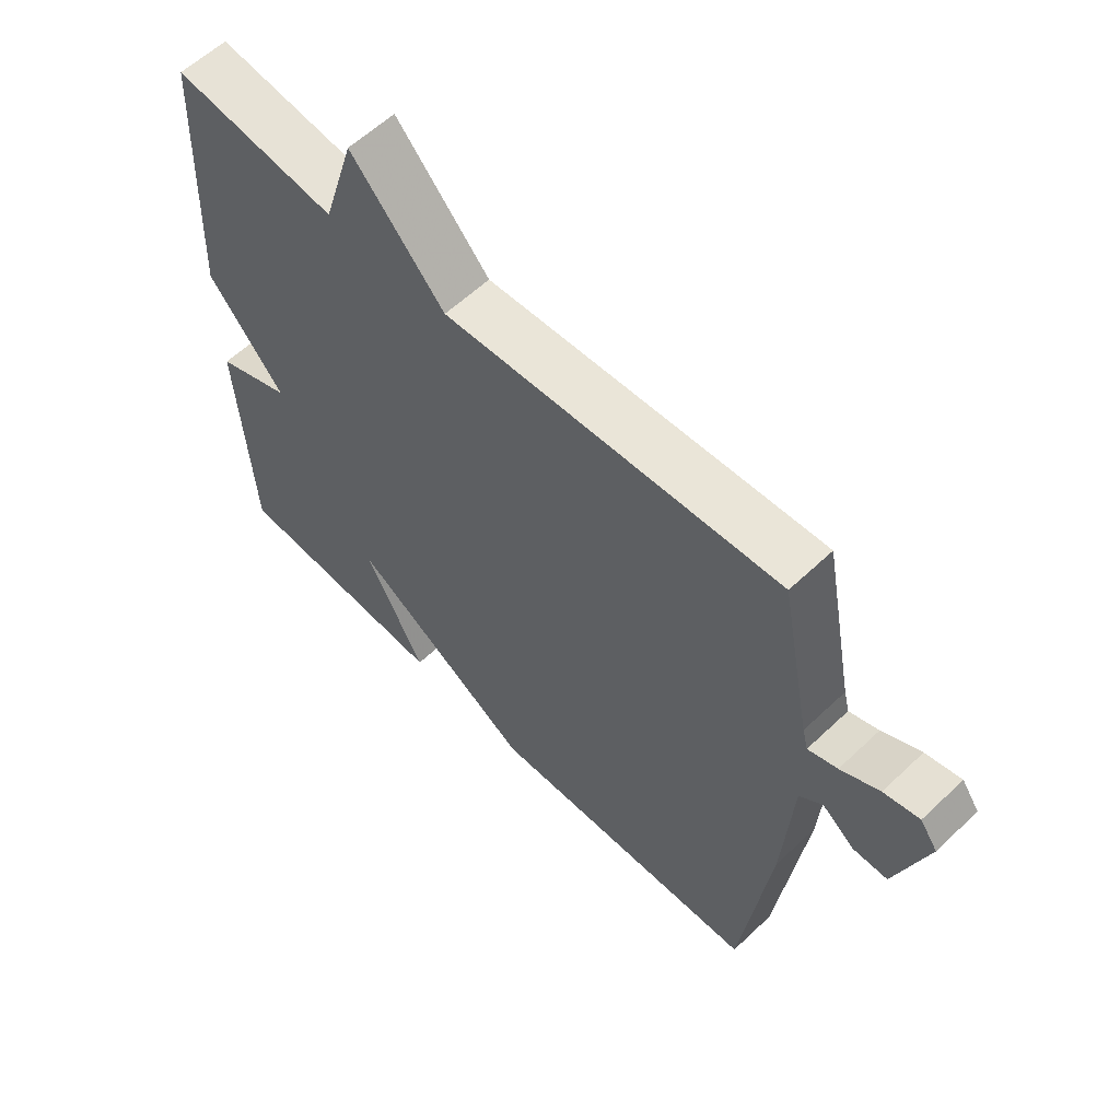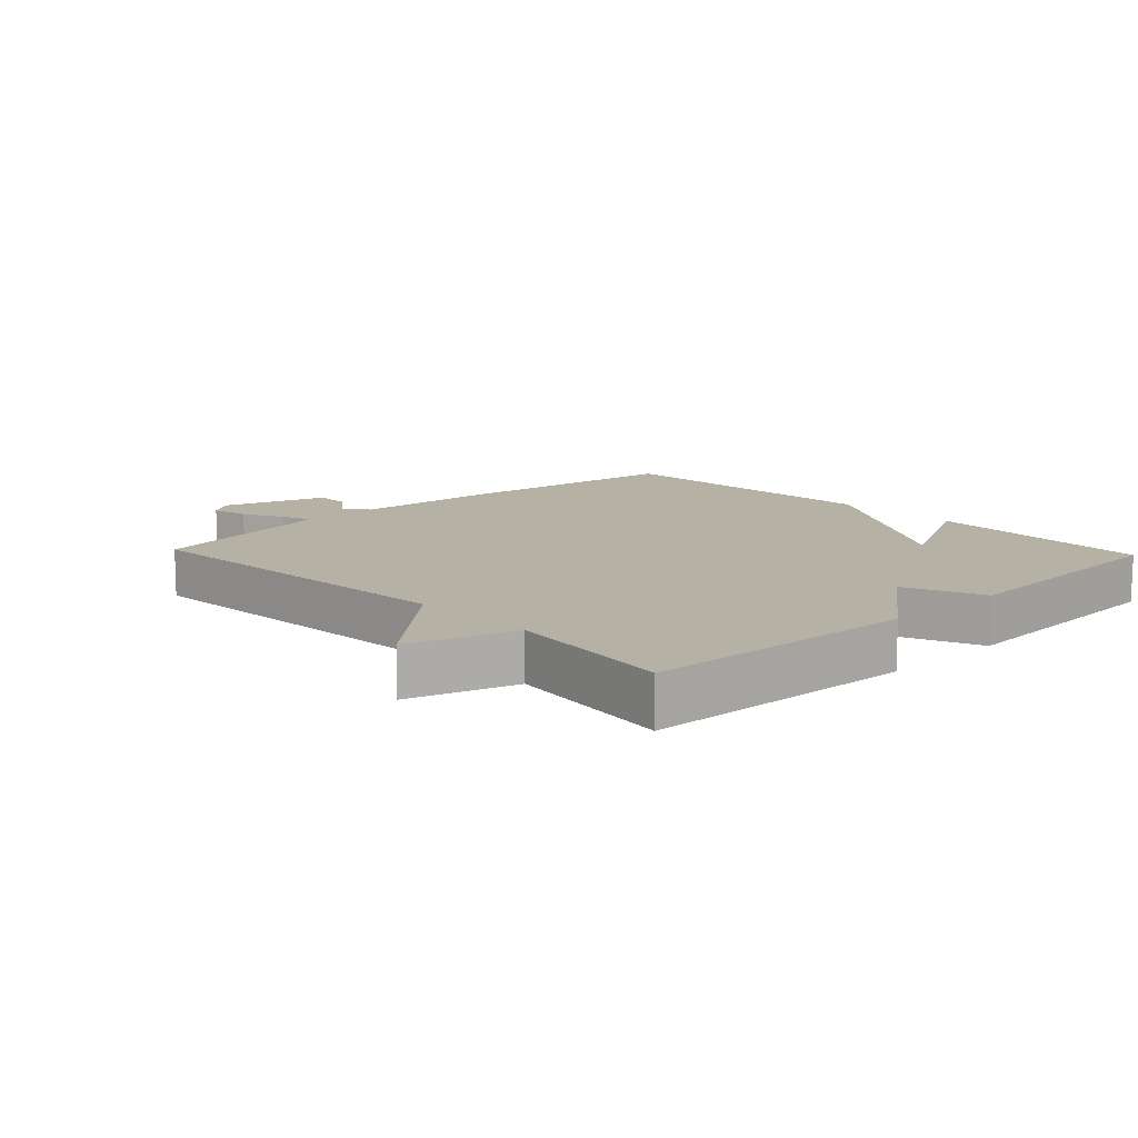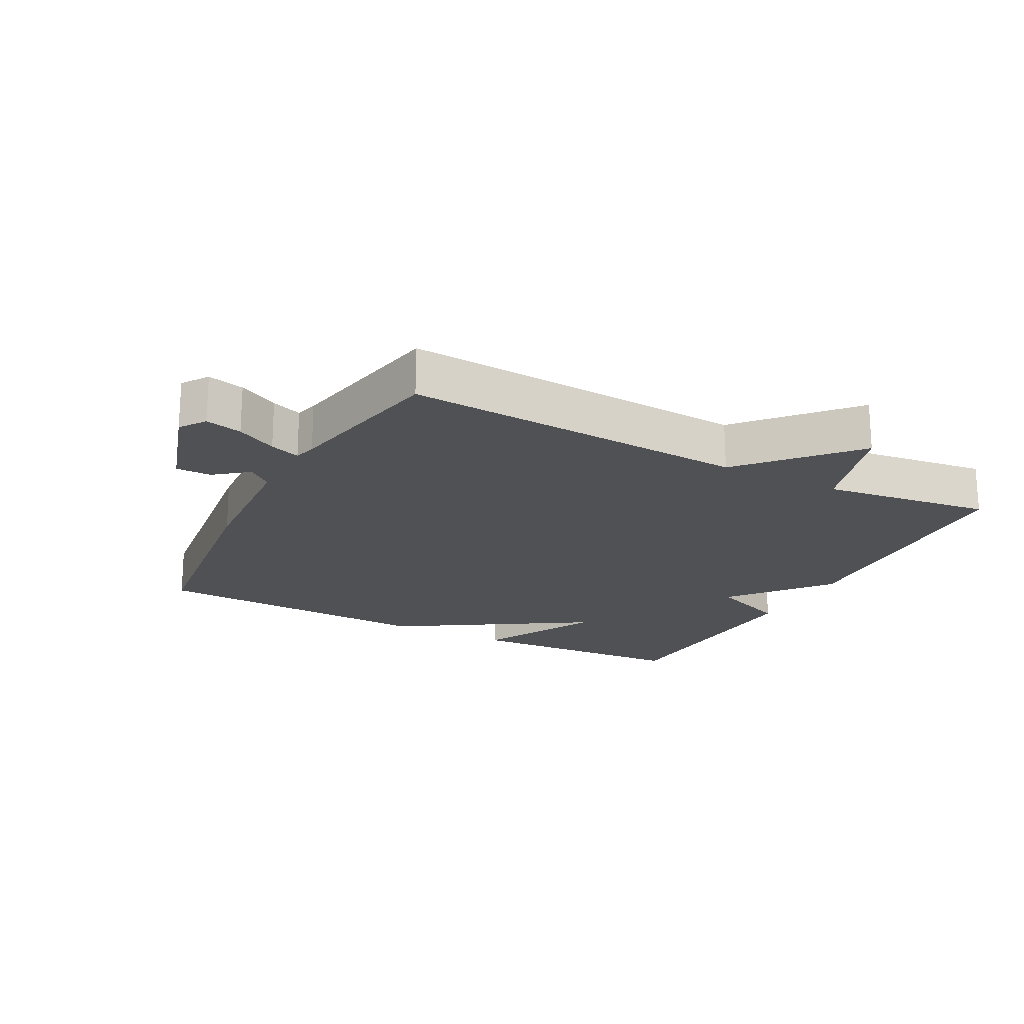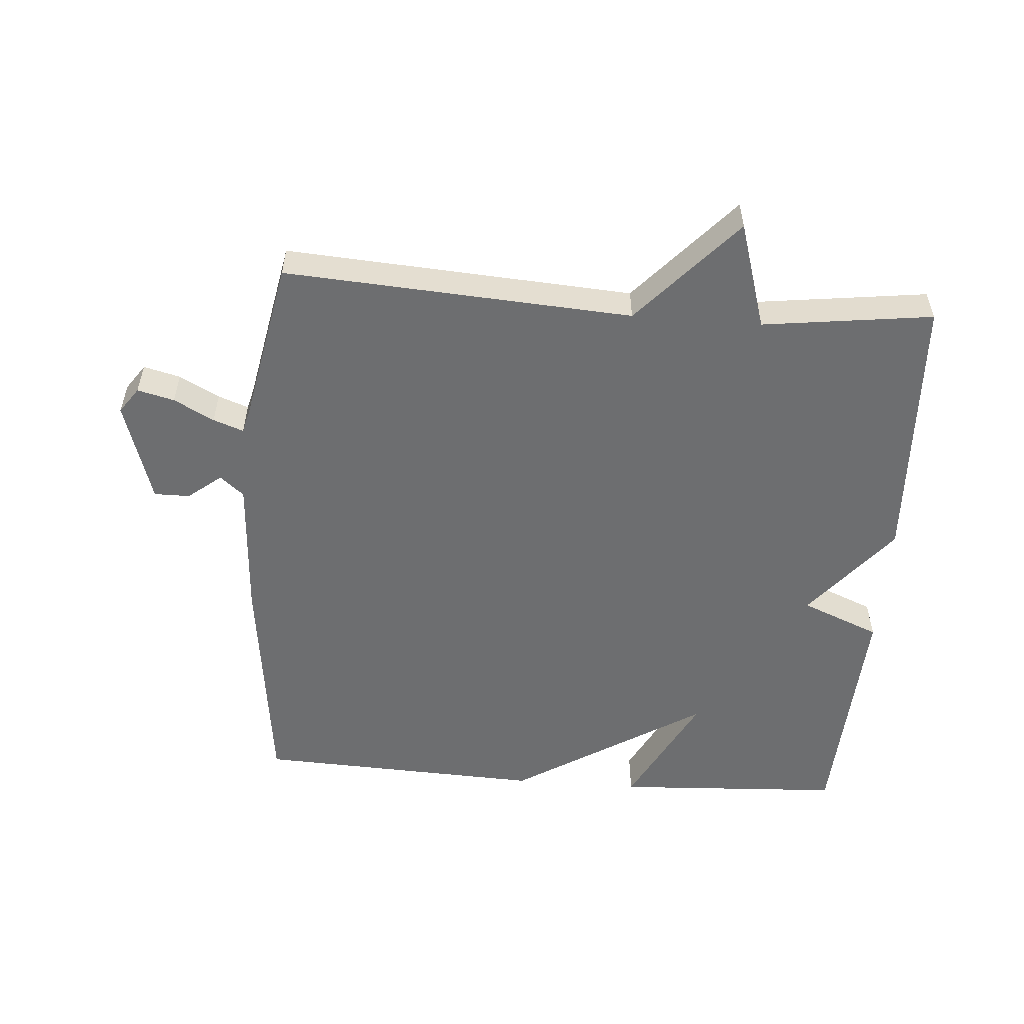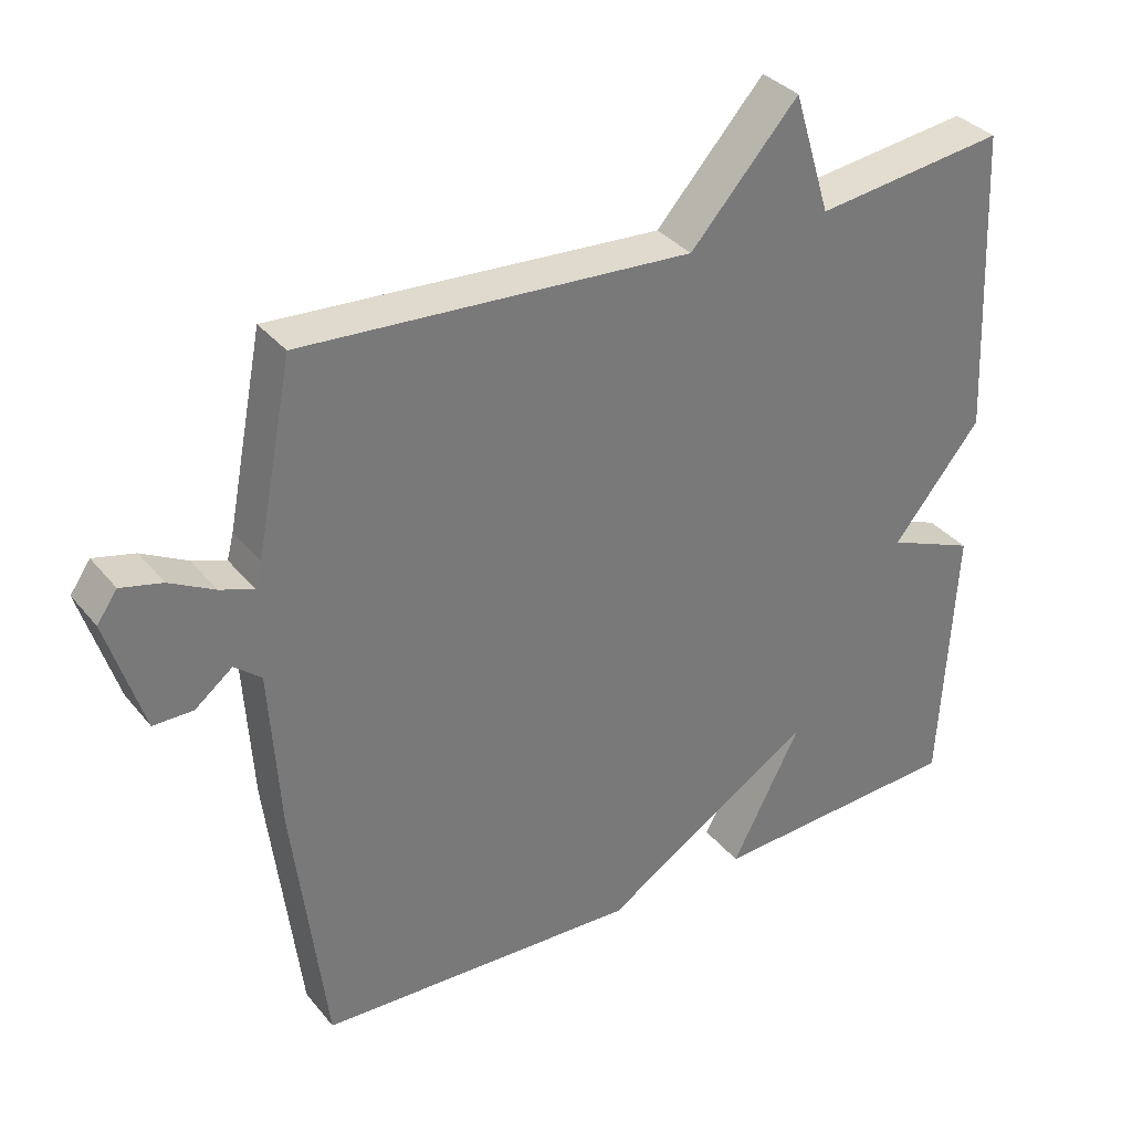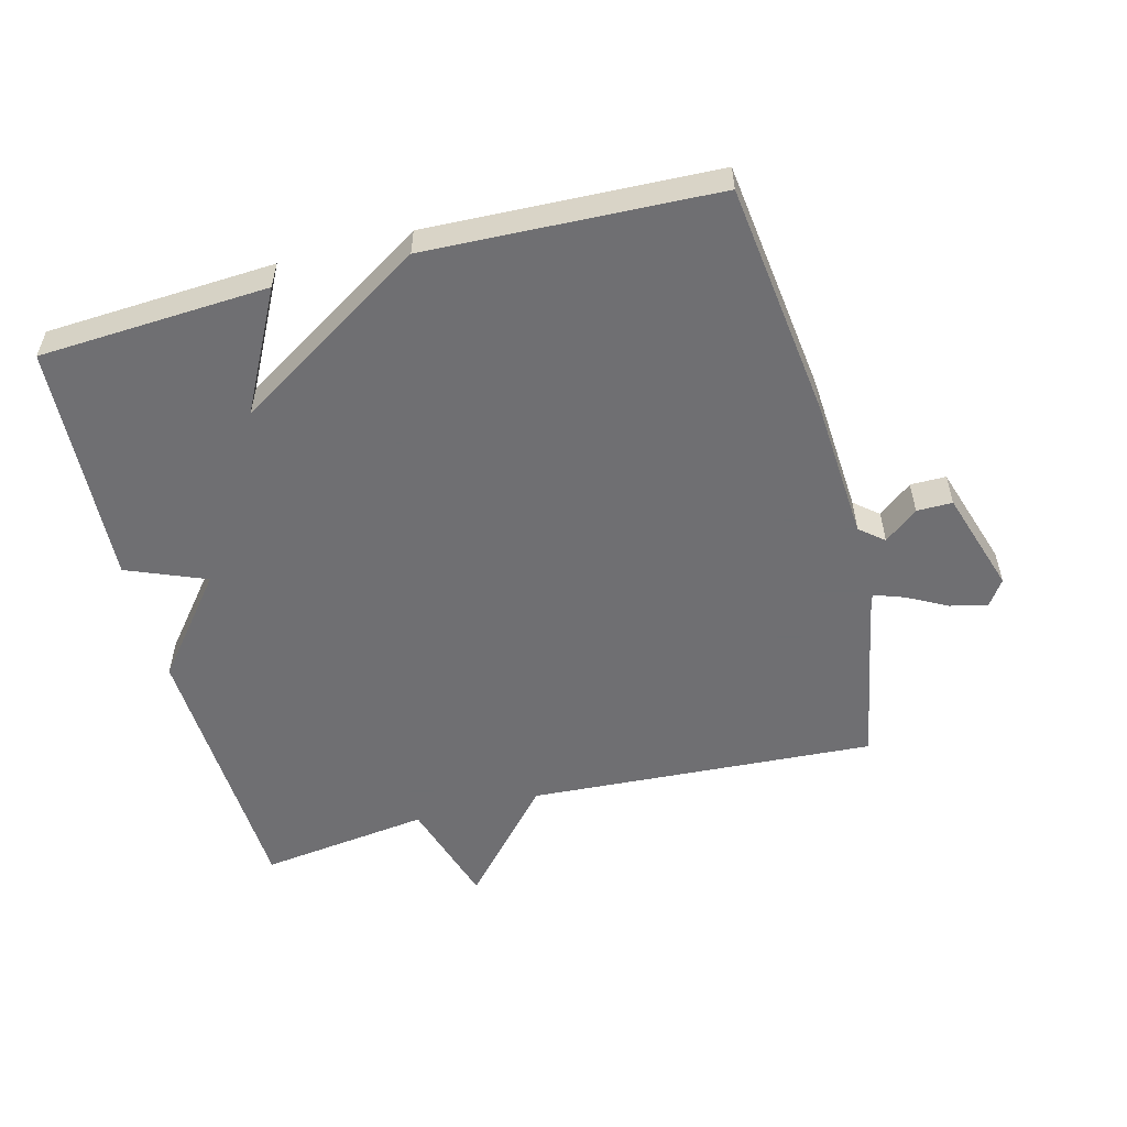
<metadata>
{"format":"obj","ext":"obj","renderer":"f3d","projection":"perspective","resolution":1024,"background":"white","views":[{"elev":59.4,"azim":-134.2,"up":"+Z"},{"elev":11.9,"azim":46.7,"up":"+Y"},{"elev":-20.2,"azim":-27.6,"up":"+Y"},{"elev":-54.2,"azim":-4.4,"up":"+Y"},{"elev":34.1,"azim":-33.1,"up":"+Z"},{"elev":-54.7,"azim":-165.2,"up":"+Y"}]}
</metadata>
<code>
v -0.5 0.07 -0.5
v -0.545 0.07 -0.138
v -0.559 0.07 0.083
v -0.596 0.07 0.114
v -0.648 0.07 0.073
v -0.703 0.07 0.073
v -0.753 0.07 0.232
v -0.725 0.07 0.272
v -0.668 0.07 0.258
v -0.606 0.07 0.225
v -0.559 0.07 0.208
v -0.55 0.07 0.243
v -0.5 0.07 0.5
v 0.037 0.07 0.466
v 0.186 0.07 0.632
v 0.237 0.07 0.466
v 0.5 0.07 0.5
v 0.52 0.07 0.075
v 0.398 0.07 -0.075
v 0.52 0.07 -0.125
v 0.5 0.07 -0.5
v 0.146 0.07 -0.519
v 0.242 0.07 -0.334
v -0.054 0.07 -0.519
v -0.5 0 -0.5
v -0.545 0 -0.138
v -0.559 0 0.083
v -0.596 0 0.114
v -0.648 0 0.073
v -0.703 0 0.073
v -0.753 0 0.232
v -0.725 0 0.272
v -0.668 0 0.258
v -0.606 0 0.225
v -0.559 0 0.208
v -0.55 0 0.243
v -0.5 0 0.5
v 0.037 0 0.466
v 0.186 0 0.632
v 0.237 0 0.466
v 0.5 0 0.5
v 0.52 0 0.075
v 0.398 0 -0.075
v 0.52 0 -0.125
v 0.5 0 -0.5
v 0.146 0 -0.519
v 0.242 0 -0.334
v -0.054 0 -0.519
f 1 2 3
f 24 1 3
f 23 24 3
f 21 22 23
f 20 21 23
f 19 20 23
f 19 23 3 4
f 18 19 4
f 17 18 4
f 16 17 4
f 14 15 16
f 14 16 4
f 12 13 14
f 11 12 14
f 11 14 4
f 5 6 7
f 4 5 7
f 11 4 7
f 10 11 7
f 7 8 9 10
f 27 26 25
f 27 25 48
f 27 48 47
f 47 46 45
f 47 45 44
f 47 44 43
f 28 27 47 43
f 28 43 42
f 28 42 41
f 28 41 40
f 40 39 38
f 28 40 38
f 38 37 36
f 38 36 35
f 28 38 35
f 31 30 29
f 31 29 28
f 31 28 35
f 31 35 34
f 34 33 32 31
f 1 25 26 2
f 2 26 27 3
f 3 27 28 4
f 4 28 29 5
f 5 29 30 6
f 6 30 31 7
f 7 31 32 8
f 8 32 33 9
f 9 33 34 10
f 10 34 35 11
f 11 35 36 12
f 12 36 37 13
f 13 37 38 14
f 14 38 39 15
f 15 39 40 16
f 16 40 41 17
f 17 41 42 18
f 18 42 43 19
f 19 43 44 20
f 20 44 45 21
f 21 45 46 22
f 22 46 47 23
f 23 47 48 24
f 24 48 25 1

</code>
